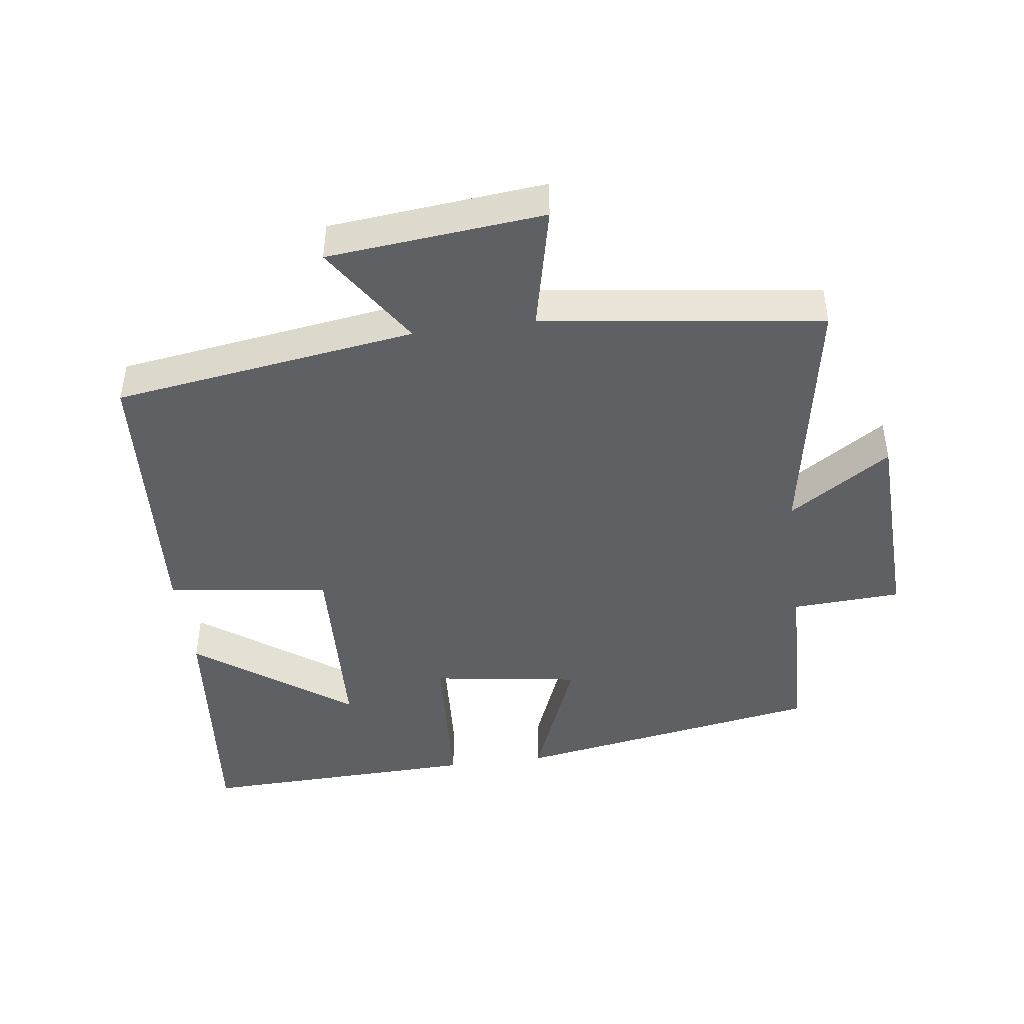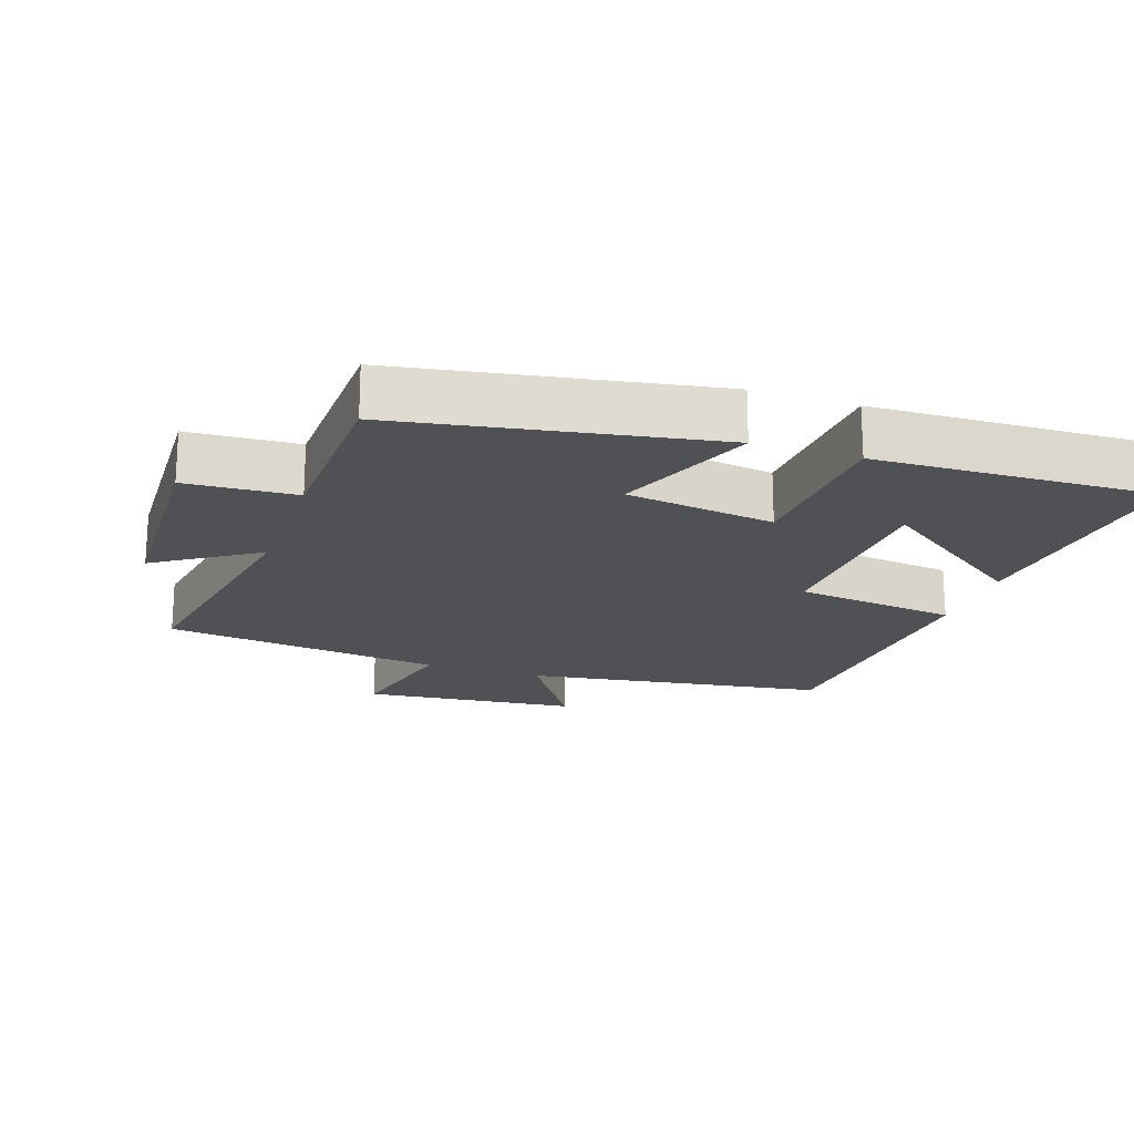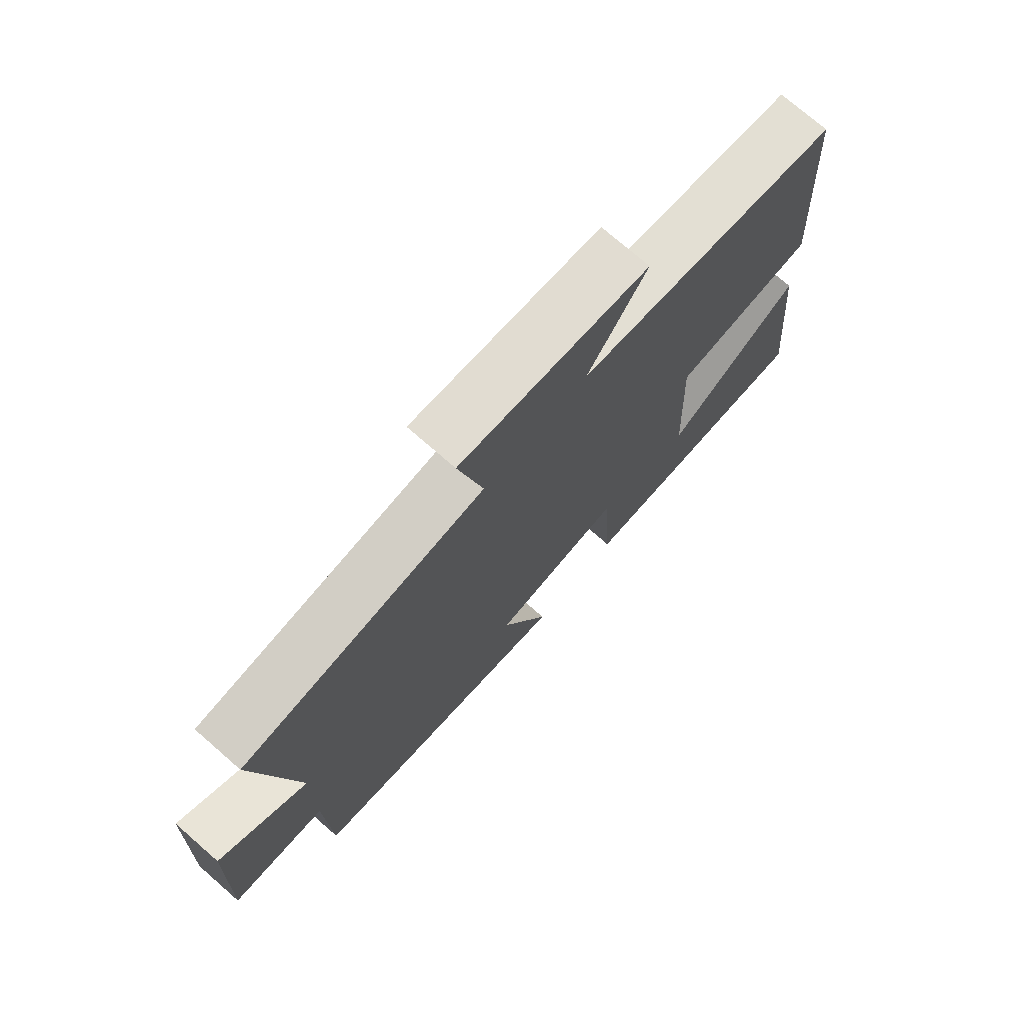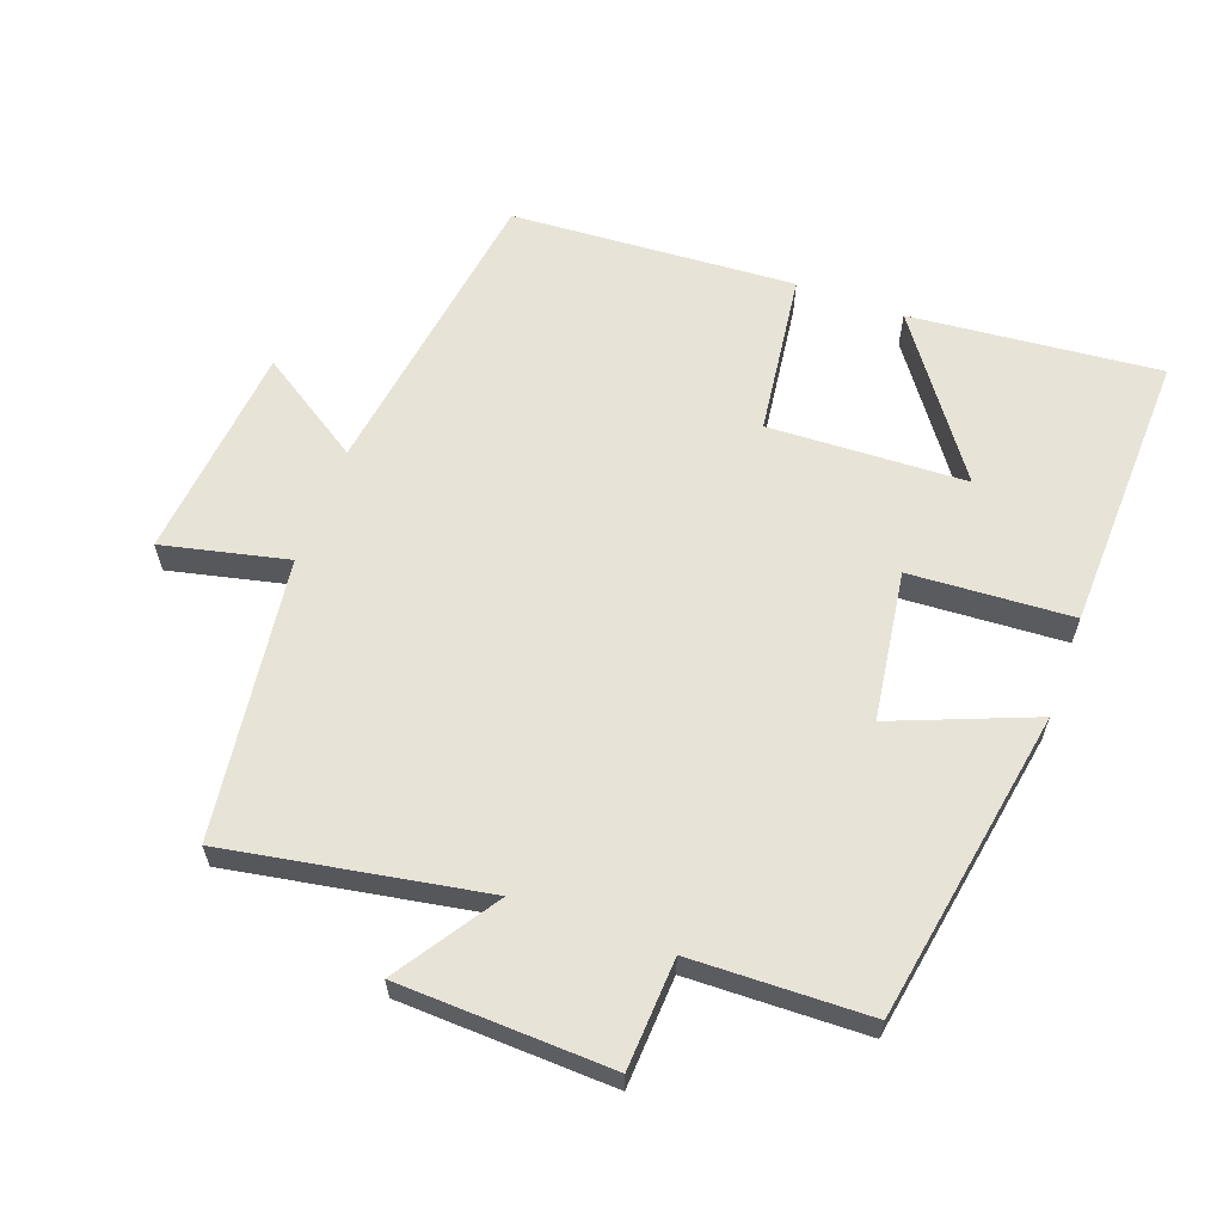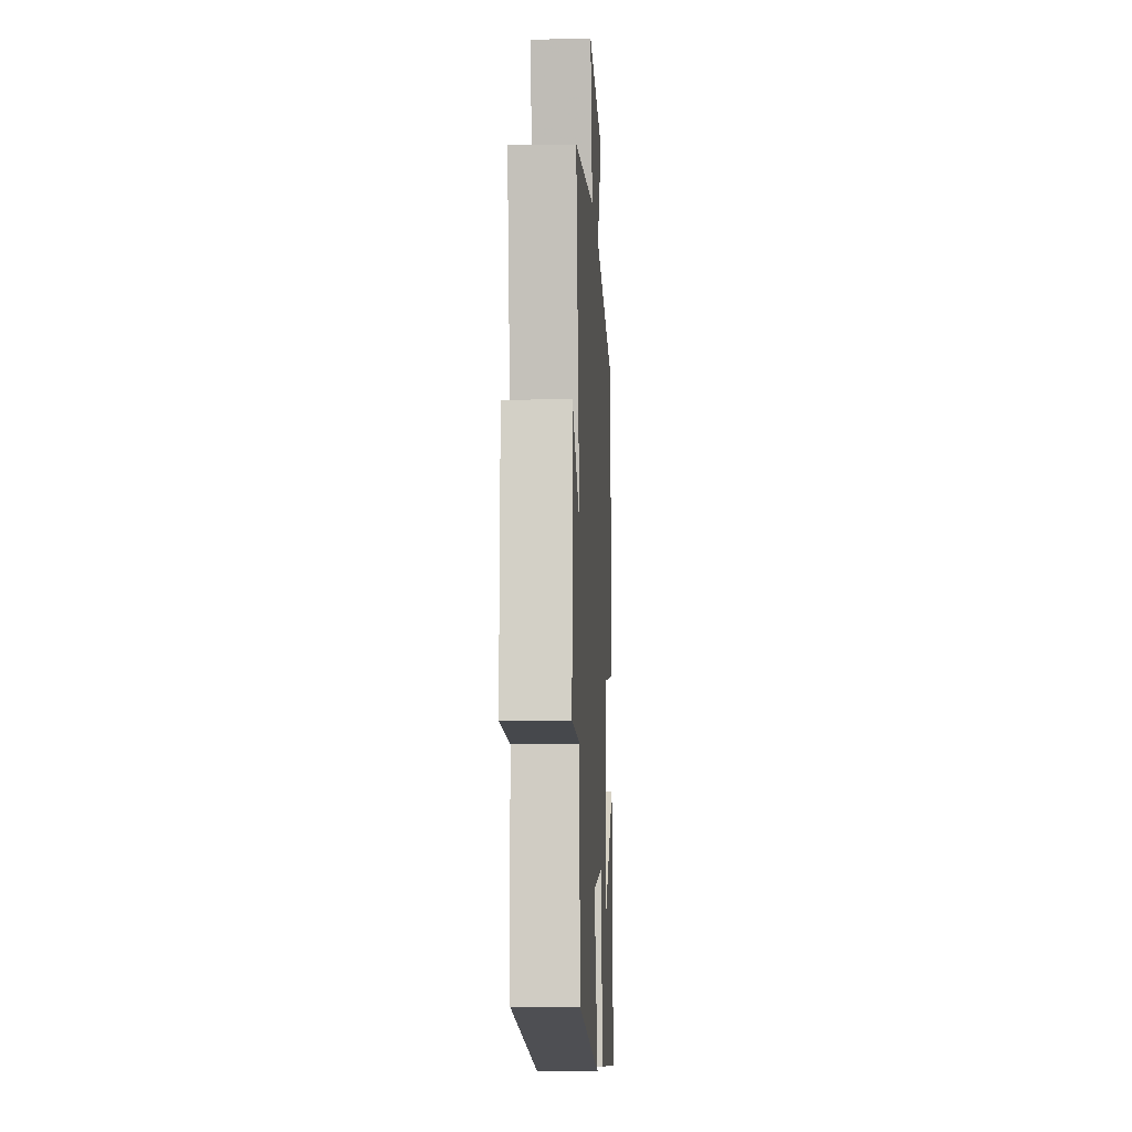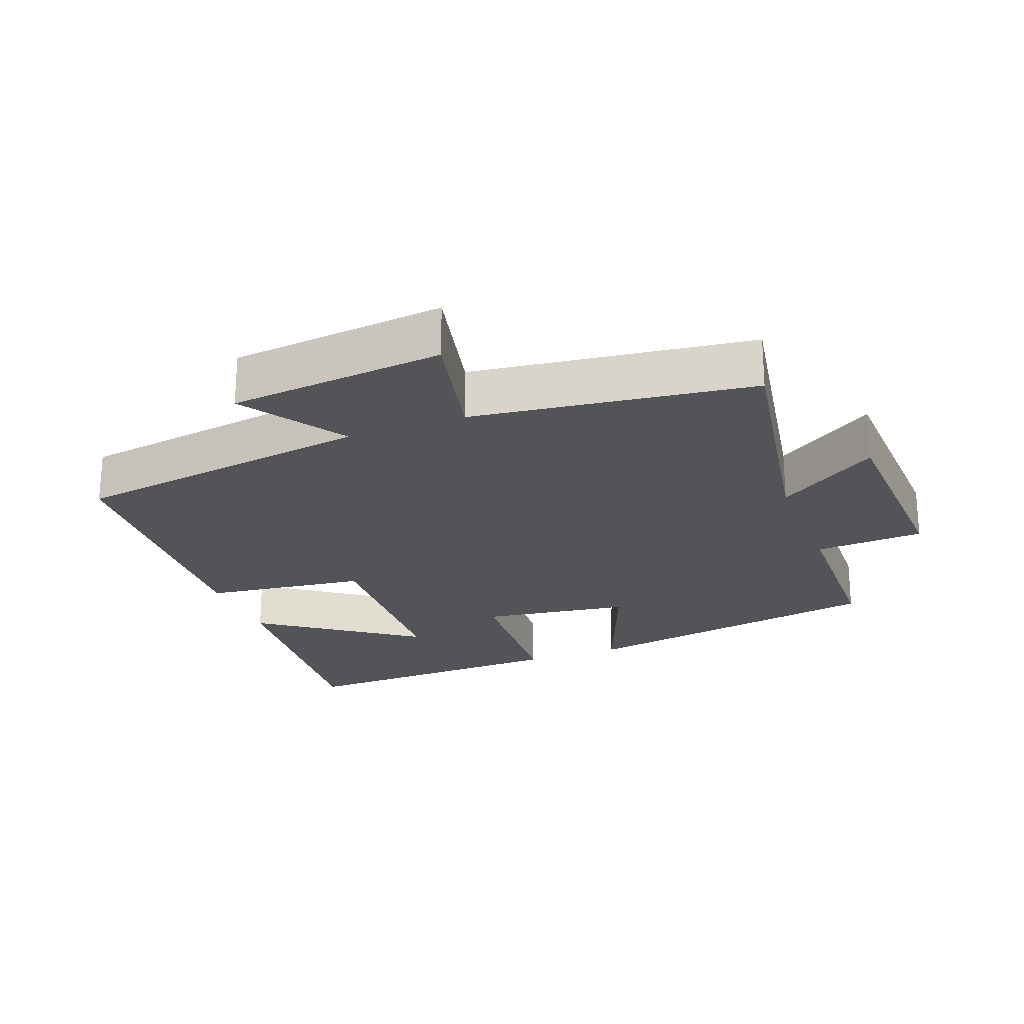
<metadata>
{"format":"obj","ext":"obj","renderer":"f3d","projection":"perspective","resolution":1024,"background":"white","views":[{"elev":-44.7,"azim":7.5,"up":"+Y"},{"elev":-19.5,"azim":161.2,"up":"+Y"},{"elev":74.2,"azim":131.1,"up":"+Z"},{"elev":61.8,"azim":110.0,"up":"+Y"},{"elev":-8.2,"azim":92.8,"up":"+Z"},{"elev":-23.1,"azim":21.0,"up":"+Y"}]}
</metadata>
<code>
v -0.535 0.07 -0.513
v -0.5 0.07 -0.144
v -0.271 0.07 -0.309
v -0.259 0.07 -0.017
v -0.5 0.07 0.014
v -0.474 0.07 0.434
v -0.026 0.07 0.5
v -0.126 0.07 0.653
v 0.194 0.07 0.685
v 0.152 0.07 0.5
v 0.566 0.07 0.446
v 0.5 0.07 0.066
v 0.65 0.07 0.165
v 0.662 0.07 -0.149
v 0.5 0.07 -0.158
v 0.493 0.07 -0.42
v 0.033 0.07 -0.5
v 0.115 0.07 -0.293
v -0.105 0.07 -0.261
v -0.119 0.07 -0.5
v -0.535 0 -0.513
v -0.5 0 -0.144
v -0.271 0 -0.309
v -0.259 0 -0.017
v -0.5 0 0.014
v -0.474 0 0.434
v -0.026 0 0.5
v -0.126 0 0.653
v 0.194 0 0.685
v 0.152 0 0.5
v 0.566 0 0.446
v 0.5 0 0.066
v 0.65 0 0.165
v 0.662 0 -0.149
v 0.5 0 -0.158
v 0.493 0 -0.42
v 0.033 0 -0.5
v 0.115 0 -0.293
v -0.105 0 -0.261
v -0.119 0 -0.5
f 19 20 1
f 15 16 17 18
f 15 18 19
f 12 13 14 15
f 12 15 19
f 10 11 12 19
f 7 8 9 10
f 6 7 10
f 5 6 10
f 4 5 10
f 3 4 10 19
f 1 2 3
f 1 3 19
f 21 40 39
f 38 37 36 35
f 39 38 35
f 35 34 33 32
f 39 35 32
f 39 32 31 30
f 30 29 28 27
f 30 27 26
f 30 26 25
f 30 25 24
f 39 30 24 23
f 23 22 21
f 39 23 21
f 1 21 22 2
f 2 22 23 3
f 3 23 24 4
f 4 24 25 5
f 5 25 26 6
f 6 26 27 7
f 7 27 28 8
f 8 28 29 9
f 9 29 30 10
f 10 30 31 11
f 11 31 32 12
f 12 32 33 13
f 13 33 34 14
f 14 34 35 15
f 15 35 36 16
f 16 36 37 17
f 17 37 38 18
f 18 38 39 19
f 19 39 40 20
f 20 40 21 1

</code>
